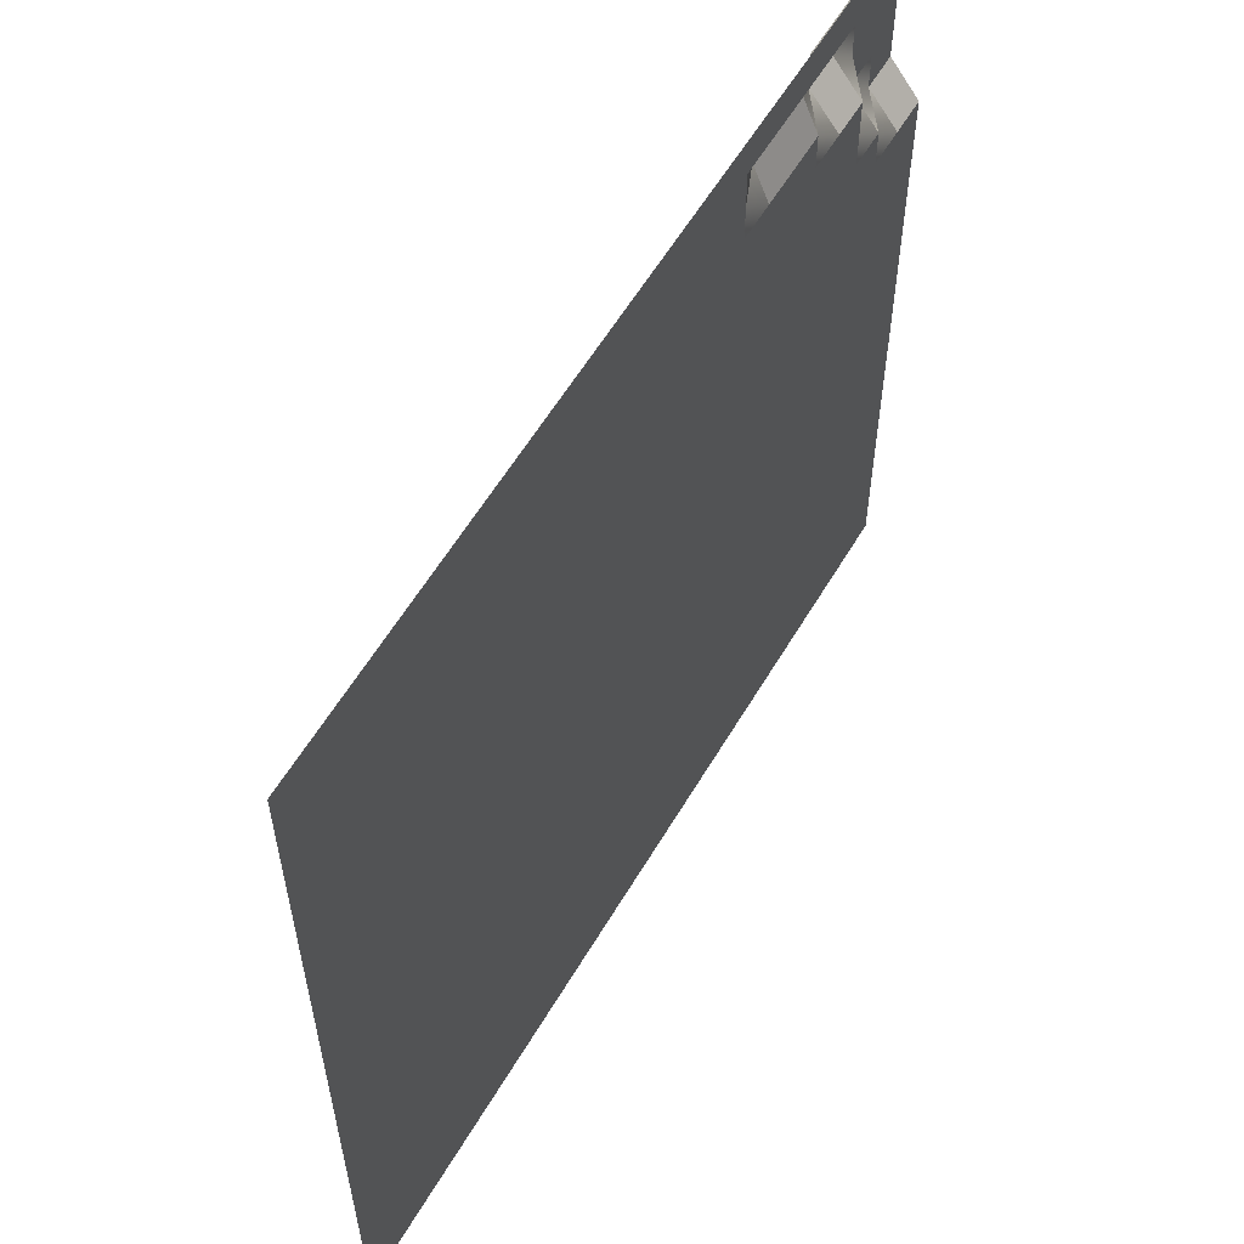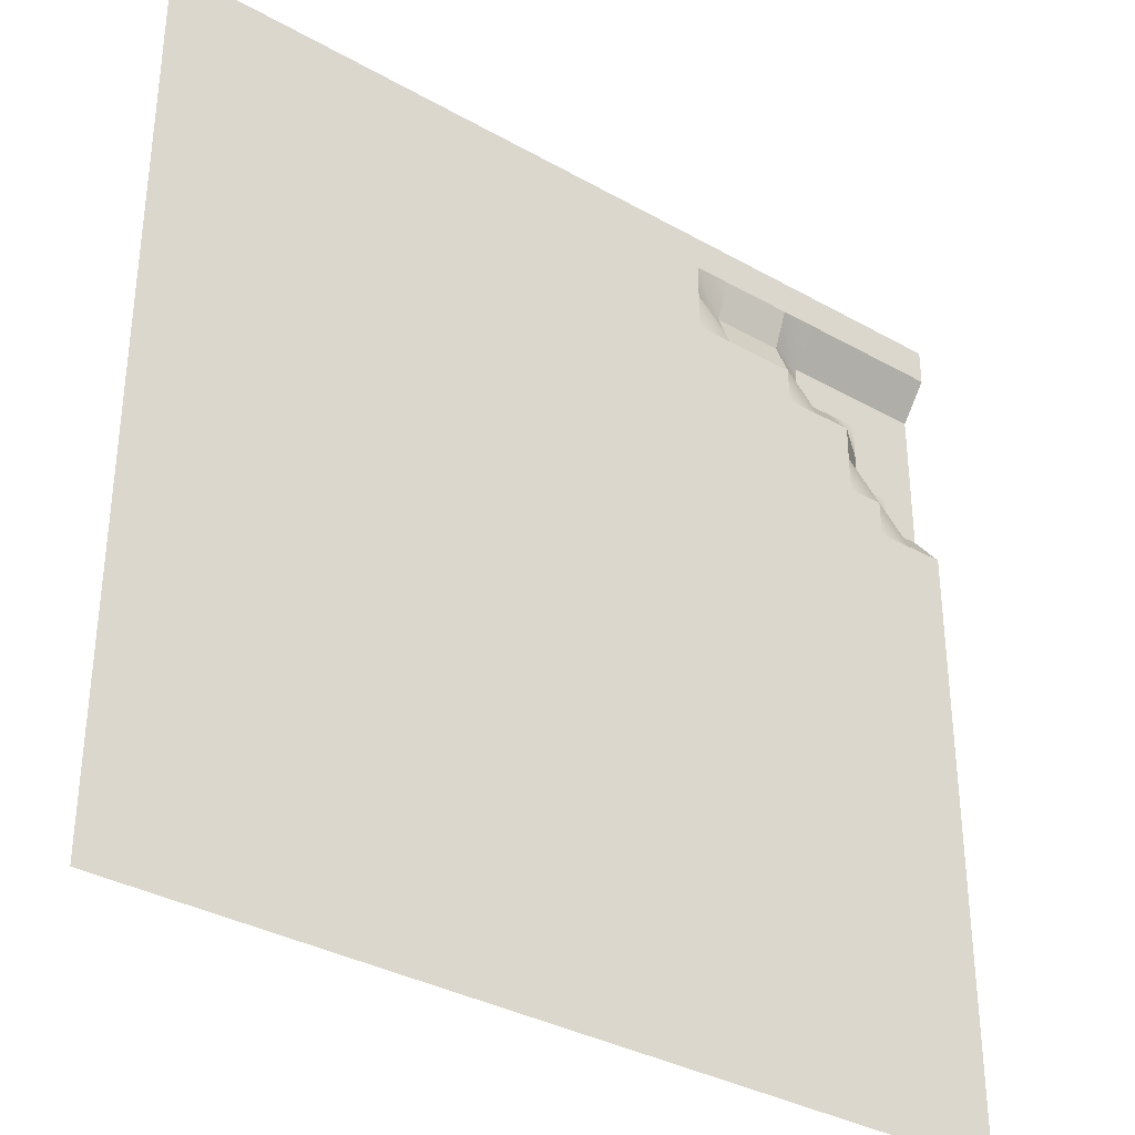
<metadata>
{"format":"obj","ext":"obj","renderer":"f3d","projection":"perspective","resolution":1024,"background":"white","views":[{"elev":59.1,"azim":120.5,"up":"+Z"},{"elev":-34.5,"azim":142.8,"up":"+Z"}]}
</metadata>
<code>
o FloorCorner_4
g FloorCorner_4
v 12 0 -12
v 12 0 -11
v 11 0 -12
v 11 0 -11
v 12 0 -10
v 11 0 -10
v 12 0 -9
v 11 0 -9
v 12 0 -8
v 11 0 -8
v 12 0 -7
v 11 0 -7
v 12 0 -6
v 11 0 -6
v 12 0 -5
v 11 0 -5
v 12 0 -4
v 11 0 -4
v 12 0 -3
v 11 0 -3
v 12 0 -2
v 11 0 -2
v 12 0 -1
v 11 0 -1
v 12 0 0
v 11 0 0
v 12 0 1
v 11 0 1
v 12 0 2
v 11 0 2
v 12 0 3
v 11 0 3
v 12 0 4
v 11 0 4
v 12 0 5
v 11 0 5
v 12 0 6
v 11 0 6
v 12 0 7
v 11 0 7
v 12 0 8
v 11 0 8
v 12 0 9
v 11 0 9
v 12 0 10
v 11 0 10
v 12 0 11
v 11 0 11
v 12 0 12
v 11 0 12
v 10 0 -12
v 10 0 -11
v 10 0 -10
v 10 0 -9
v 10 0 -8
v 10 0 -7
v 10 0 -6
v 10 0 -5
v 10 0 -4
v 10 0 -3
v 10 0 -2
v 10 0 -1
v 10 0 0
v 10 0 1
v 10 0 2
v 10 0 3
v 10 0 4
v 10 0 5
v 10 0 6
v 10 0 7
v 10 0 8
v 10 0 9
v 10 0 10
v 10 0 11
v 10 0 12
v 9 0 -12
v 9 0 -11
v 9 0 -10
v 9 0 -9
v 9 0 -8
v 9 0 -7
v 9 0 -6
v 9 0 -5
v 9 0 -4
v 9 0 -3
v 9 0 -2
v 9 0 -1
v 9 0 0
v 9 0 1
v 9 0 2
v 9 0 3
v 9 0 4
v 9 0 5
v 9 0 6
v 9 0 7
v 9 0 8
v 9 0 9
v 9 0 10
v 9 0 11
v 9 0 12
v 8 0 -12
v 8 0 -11
v 8 0 -10
v 8 0 -9
v 8 0 -8
v 8 0 -7
v 8 0 -6
v 8 0 -5
v 8 0 -4
v 8 0 -3
v 8 0 -2
v 8 0 -1
v 8 0 0
v 8 0 1
v 8 0 2
v 8 0 3
v 8 0 4
v 8 0 5
v 8 0 6
v 8 0 7
v 8 0 8
v 8 0 9
v 8 0 10
v 8 0 11
v 8 0 12
v 7 0 -12
v 7 0 -11
v 7 0 -10
v 7 0 -9
v 7 0 -8
v 7 0 -7
v 7 0 -6
v 7 0 -5
v 7 0 -4
v 7 0 -3
v 7 0 -2
v 7 0 -1
v 7 0 0
v 7 0 1
v 7 0 2
v 7 0 3
v 7 0 4
v 7 0 5
v 7 0 6
v 7 0 7
v 7 0 8
v 7 0 9
v 7 0 10
v 7 0 11
v 7 0 12
v 6 0 -12
v 6 0 -11
v 6 0 -10
v 6 0 -9
v 6 0 -8
v 6 0 -7
v 6 0 -6
v 6 0 -5
v 6 0 -4
v 6 0 -3
v 6 0 -2
v 6 0 -1
v 6 0 0
v 6 0 1
v 6 0 2
v 6 0 3
v 6 0 4
v 6 0 5
v 6 0 6
v 6 0 7
v 6 0 8
v 6 0 9
v 6 0 10
v 6 0 11
v 6 0 12
v 5 0 -12
v 5 0 -11
v 5 0 -10
v 5 0 -9
v 5 0 -8
v 5 0 -7
v 5 0 -6
v 5 0 -5
v 5 0 -4
v 5 0 -3
v 5 0 -2
v 5 0 -1
v 5 0 0
v 5 0 1
v 5 0 2
v 5 0 3
v 5 0 4
v 5 0 5
v 5 0 6
v 5 0 7
v 5 0 8
v 5 0 9
v 5 0 10
v 5 0 11
v 5 0 12
v 4 0 -12
v 4 0 -11
v 4 0 -10
v 4 0 -9
v 4 0 -8
v 4 0 -7
v 4 0 -6
v 4 0 -5
v 4 0 -4
v 4 0 -3
v 4 0 -2
v 4 0 -1
v 4 0 0
v 4 0 1
v 4 0 2
v 4 0 3
v 4 0 4
v 4 0 5
v 4 0 6
v 4 0 7
v 4 0 8
v 4 0 9
v 4 0 10
v 4 0 11
v 4 0 12
v 3 0 -12
v 3 0 -11
v 3 0 -10
v 3 0 -9
v 3 0 -8
v 3 0 -7
v 3 0 -6
v 3 0 -5
v 3 0 -4
v 3 0 -3
v 3 0 -2
v 3 0 -1
v 3 0 0
v 3 0 1
v 3 0 2
v 3 0 3
v 3 0 4
v 3 0 5
v 3 0 6
v 3 0 7
v 3 0 8
v 3 0 9
v 3 0 10
v 3 0 11
v 3 0 12
v 2 0 -12
v 2 0 -11
v 2 0 -10
v 2 0 -9
v 2 0 -8
v 2 0 -7
v 2 0 -6
v 2 0 -5
v 2 0 -4
v 2 0 -3
v 2 0 -2
v 2 0 -1
v 2 0 0
v 2 0 1
v 2 0 2
v 2 0 3
v 2 0 4
v 2 0 5
v 2 0 6
v 2 0 7
v 2 0 8
v 2 0 9
v 2 0 10
v 2 0 11
v 2 0 12
v 1 0 -12
v 1 0 -11
v 1 0 -10
v 1 0 -9
v 1 0 -8
v 1 0 -7
v 1 0 -6
v 1 0 -5
v 1 0 -4
v 1 0 -3
v 1 0 -2
v 1 0 -1
v 1 0 0
v 1 0 1
v 1 0 2
v 1 0 3
v 1 0 4
v 1 0 5
v 1 0 6
v 1 0 7
v 1 0 8
v 1 0 9
v 1 0 10
v 1 0 11
v 1 0 12
v 0 0 -12
v 0 0 -11
v 0 0 -10
v 0 0 -9
v 0 0 -8
v 0 0 -7
v 0 0 -6
v 0 0 -5
v 0 0 -4
v 0 0 -3
v 0 0 -2
v 0 0 -1
v 0 0 0
v 0 0 1
v 0 0 2
v 0 0 3
v 0 0 4
v 0 0 5
v 0 0 6
v 0 0 7
v 0 0 8
v 0 0 9
v 0 0 10
v 0 0 11
v 0 0 12
v -1 0 -12
v -1 0 -11
v -1 0 -10
v -1 0 -9
v -1 0 -8
v -1 0 -7
v -1 0 -6
v -1 0 -5
v -1 0 -4
v -1 0 -3
v -1 0 -2
v -1 0 -1
v -1 0 0
v -1 0 1
v -1 0 2
v -1 0 3
v -1 0 4
v -1 0 5
v -1 0 6
v -1 0 7
v -1 0 8
v -1 0 9
v -1 0 10
v -1 0 11
v -1 0 12
v -2 0 -12
v -2 0 -11
v -2 0 -10
v -2 0 -9
v -2 0 -8
v -2 0 -7
v -2 0 -6
v -2 0 -5
v -2 0 -4
v -2 0 -3
v -2 0 -2
v -2 0 -1
v -2 0 0
v -2 0 1
v -2 0 2
v -2 0 3
v -2 0 4
v -2 0 5
v -2 0 6
v -2 0 7
v -2 0 8
v -2 0 9
v -2 0 10
v -2 0 11
v -2 0 12
v -3 0 -12
v -3 0 -11
v -3 0 -10
v -3 0 -9
v -3 0 -8
v -3 0 -7
v -3 0 -6
v -3 0 -5
v -3 0 -4
v -3 0 -3
v -3 0 -2
v -3 0 -1
v -3 0 0
v -3 0 1
v -3 0 2
v -3 0 3
v -3 0 4
v -3 0 5
v -3 0 6
v -3 0 7
v -3 0 8
v -3 0 9
v -3 0 10
v -3 0 11
v -3 0 12
v -4 0 -12
v -4 0 -11
v -4 0 -10
v -4 0 -9
v -4 0 -8
v -4 0 -7
v -4 0 -6
v -4 0 -5
v -4 0 -4
v -4 0 -3
v -4 0 -2
v -4 0 -1
v -4 0 0
v -4 0 1
v -4 0 2
v -4 0 3
v -4 0 4
v -4 0 5
v -4 0 6
v -4 0 7
v -4 0 8
v -4 0 9
v -4 0 10
v -4 0 11
v -4 0 12
v -5 0 -12
v -5 0 -11
v -5 0 -10
v -5 0 -9
v -5 0 -8
v -5 0 -7
v -5 0 -6
v -5 0 -5
v -5 0 -4
v -5 0 -3
v -5 0 -2
v -5 0 -1
v -5 0 0
v -5 0 1
v -5 0 2
v -5 0 3
v -5 0 4
v -5 0 5
v -5 0 6
v -5 0 7
v -5 0 8
v -5 0 9
v -5 -0.4174 10
v -5 0 11
v -5 0 12
v -6 0 -12
v -6 0 -11
v -6 0 -10
v -6 0 -9
v -6 0 -8
v -6 0 -7
v -6 0 -6
v -6 0 -5
v -6 0 -4
v -6 0 -3
v -6 0 -2
v -6 0 -1
v -6 0 0
v -6 0 1
v -6 0 2
v -6 0 3
v -6 0 4
v -6 0 5
v -6 0 6
v -6 0 7
v -6 0 8
v -6 0 9
v -6 -0.4174 10
v -6 0 11
v -6 0 12
v -7 0 -12
v -7 0 -11
v -7 0 -10
v -7 0 -9
v -7 0 -8
v -7 0 -7
v -7 0 -6
v -7 0 -5
v -7 0 -4
v -7 0 -3
v -7 0 -2
v -7 0 -1
v -7 0 0
v -7 0 1
v -7 0 2
v -7 0 3
v -7 0 4
v -7 0 5
v -7 0 6
v -7 0 7
v -7 0 8
v -7 0 9
v -7 -0.4174 10
v -7 0 11
v -7 0 12
v -8 0 -12
v -8 0 -11
v -8 0 -10
v -8 0 -9
v -8 0 -8
v -8 0 -7
v -8 0 -6
v -8 0 -5
v -8 0 -4
v -8 0 -3
v -8 0 -2
v -8 0 -1
v -8 0 0
v -8 0 1
v -8 0 2
v -8 0 3
v -8 0 4
v -8 0 5
v -8 0 6
v -8 0 7
v -8 0 8
v -8 -0.7794 9
v -8 -0.7794 10
v -8 0 11
v -8 0 12
v -9 0 -12
v -9 0 -11
v -9 0 -10
v -9 0 -9
v -9 0 -8
v -9 0 -7
v -9 0 -6
v -9 0 -5
v -9 0 -4
v -9 0 -3
v -9 0 -2
v -9 0 -1
v -9 0 0
v -9 0 1
v -9 0 2
v -9 0 3
v -9 0 4
v -9 0 5
v -9 0 6
v -9 0 7
v -9 0 8
v -9 -0.7794 9
v -9 -0.7794 10
v -9 0 11
v -9 0 12
v -10 0 -12
v -10 0 -11
v -10 0 -10
v -10 0 -9
v -10 0 -8
v -10 0 -7
v -10 0 -6
v -10 0 -5
v -10 0 -4
v -10 0 -3
v -10 0 -2
v -10 0 -1
v -10 0 0
v -10 0 1
v -10 0 2
v -10 0 3
v -10 0 4
v -10 0 5
v -10 0 6
v -10 -0.7794 7
v -10 -0.7794 8
v -10 -0.7794 9
v -10 -0.7794 10
v -10 0 11
v -10 0 12
v -11 0 -12
v -11 0 -11
v -11 0 -10
v -11 0 -9
v -11 0 -8
v -11 0 -7
v -11 0 -6
v -11 0 -5
v -11 0 -4
v -11 0 -3
v -11 0 -2
v -11 0 -1
v -11 0 0
v -11 0 1
v -11 0 2
v -11 0 3
v -11 0 4
v -11 0 5
v -11 -0.7794 6
v -11 -0.7794 7
v -11 -0.7794 8
v -11 -0.7794 9
v -11 -0.7794 10
v -11 0 11
v -11 0 12
v -12 0 -12
v -12 0 -11
v -12 0 -10
v -12 0 -9
v -12 0 -8
v -12 0 -7
v -12 0 -6
v -12 0 -5
v -12 0 -4
v -12 0 -3
v -12 0 -2
v -12 0 -1
v -12 0 0
v -12 0 1
v -12 0 2
v -12 0 3
v -12 0 4
v -12 0 5
v -12 -0.7794 6
v -12 -0.7794 7
v -12 -0.7794 8
v -12 -0.7794 9
v -12 -0.7794 10
v -12 0 11
v -12 0 12
f 3 4 2 1
f 4 6 5 2
f 6 8 7 5
f 8 10 9 7
f 10 12 11 9
f 24 26 25 23
f 26 28 27 25
f 28 30 29 27
f 30 32 31 29
f 32 34 33 31
f 34 36 35 33
f 36 38 37 35
f 38 40 39 37
f 40 42 41 39
f 42 44 43 41
f 44 46 45 43
f 46 48 47 45
f 48 50 49 47
f 51 52 4 3
f 52 53 6 4
f 53 54 8 6
f 54 55 10 8
f 55 56 12 10
f 59 60 20 18
f 64 65 30 28
f 65 66 32 30
f 66 67 34 32
f 67 68 36 34
f 68 69 38 36
f 69 70 40 38
f 70 71 42 40
f 71 72 44 42
f 72 73 46 44
f 73 74 48 46
f 74 75 50 48
f 76 77 52 51
f 77 78 53 52
f 78 79 54 53
f 79 80 55 54
f 83 84 59 58
f 84 85 60 59
f 85 86 61 60
f 90 91 66 65
f 91 92 67 66
f 92 93 68 67
f 93 94 69 68
f 94 95 70 69
f 95 96 71 70
f 96 97 72 71
f 97 98 73 72
f 98 99 74 73
f 99 100 75 74
f 101 102 77 76
f 102 103 78 77
f 103 104 79 78
f 104 105 80 79
f 108 109 84 83
f 109 110 85 84
f 110 111 86 85
f 111 112 87 86
f 116 117 92 91
f 117 118 93 92
f 118 119 94 93
f 119 120 95 94
f 120 121 96 95
f 121 122 97 96
f 122 123 98 97
f 123 124 99 98
f 124 125 100 99
f 126 127 102 101
f 127 128 103 102
f 132 133 108 107
f 133 134 109 108
f 134 135 110 109
f 135 136 111 110
f 136 137 112 111
f 137 138 113 112
f 141 142 117 116
f 142 143 118 117
f 143 144 119 118
f 144 145 120 119
f 145 146 121 120
f 146 147 122 121
f 147 148 123 122
f 148 149 124 123
f 149 150 125 124
f 157 158 133 132
f 158 159 134 133
f 159 160 135 134
f 160 161 136 135
f 161 162 137 136
f 162 163 138 137
f 163 164 139 138
f 167 168 143 142
f 168 169 144 143
f 169 170 145 144
f 170 171 146 145
f 171 172 147 146
f 172 173 148 147
f 173 174 149 148
f 174 175 150 149
f 181 182 157 156
f 182 183 158 157
f 183 184 159 158
f 184 185 160 159
f 185 186 161 160
f 186 187 162 161
f 187 188 163 162
f 188 189 164 163
f 189 190 165 164
f 194 195 170 169
f 195 196 171 170
f 196 197 172 171
f 197 198 173 172
f 198 199 174 173
f 199 200 175 174
f 201 202 177 176
f 202 203 178 177
f 203 204 179 178
f 204 205 180 179
f 205 206 181 180
f 206 207 182 181
f 207 208 183 182
f 208 209 184 183
f 209 210 185 184
f 210 211 186 185
f 211 212 187 186
f 212 213 188 187
f 213 214 189 188
f 214 215 190 189
f 219 220 195 194
f 220 221 196 195
f 221 222 197 196
f 222 223 198 197
f 223 224 199 198
f 224 225 200 199
f 226 227 202 201
f 227 228 203 202
f 228 229 204 203
f 229 230 205 204
f 230 231 206 205
f 231 232 207 206
f 232 233 208 207
f 233 234 209 208
f 234 235 210 209
f 237 238 213 212
f 238 239 214 213
f 239 240 215 214
f 240 241 216 215
f 245 246 221 220
f 246 247 222 221
f 247 248 223 222
f 248 249 224 223
f 249 250 225 224
f 251 252 227 226
f 252 253 228 227
f 253 254 229 228
f 254 255 230 229
f 255 256 231 230
f 259 260 235 234
f 262 263 238 237
f 266 267 242 241
f 270 271 246 245
f 271 272 247 246
f 272 273 248 247
f 273 274 249 248
f 274 275 250 249
f 276 277 252 251
f 277 278 253 252
f 278 279 254 253
f 279 280 255 254
f 280 281 256 255
f 284 285 260 259
f 285 286 261 260
f 286 287 262 261
f 287 288 263 262
f 291 292 267 266
f 292 293 268 267
f 296 297 272 271
f 297 298 273 272
f 298 299 274 273
f 299 300 275 274
f 301 302 277 276
f 302 303 278 277
f 303 304 279 278
f 304 305 280 279
f 305 306 281 280
f 309 310 285 284
f 310 311 286 285
f 311 312 287 286
f 312 313 288 287
f 316 317 292 291
f 317 318 293 292
f 322 323 298 297
f 323 324 299 298
f 324 325 300 299
f 326 327 302 301
f 327 328 303 302
f 328 329 304 303
f 329 330 305 304
f 330 331 306 305
f 331 332 307 306
f 332 333 308 307
f 333 334 309 308
f 338 339 314 313
f 339 340 315 314
f 340 341 316 315
f 341 342 317 316
f 342 343 318 317
f 343 344 319 318
f 347 348 323 322
f 348 349 324 323
f 349 350 325 324
f 351 352 327 326
f 352 353 328 327
f 353 354 329 328
f 354 355 330 329
f 357 358 333 332
f 358 359 334 333
f 360 361 336 335
f 361 362 337 336
f 363 364 339 338
f 364 365 340 339
f 367 368 343 342
f 368 369 344 343
f 369 370 345 344
f 373 374 349 348
f 374 375 350 349
f 376 377 352 351
f 377 378 353 352
f 378 379 354 353
f 379 380 355 354
f 382 383 358 357
f 383 384 359 358
f 385 386 361 360
f 386 387 362 361
f 388 389 364 363
f 389 390 365 364
f 392 393 368 367
f 393 394 369 368
f 394 395 370 369
f 395 396 371 370
f 398 399 374 373
f 399 400 375 374
f 401 402 377 376
f 402 403 378 377
f 403 404 379 378
f 404 405 380 379
f 405 406 381 380
f 406 407 382 381
f 407 408 383 382
f 408 409 384 383
f 413 414 389 388
f 414 415 390 389
f 415 416 391 390
f 416 417 392 391
f 417 418 393 392
f 418 419 394 393
f 419 420 395 394
f 420 421 396 395
f 421 422 397 396
f 423 424 399 398
f 424 425 400 399
f 426 427 402 401
f 427 428 403 402
f 428 429 404 403
f 429 430 405 404
f 430 431 406 405
f 434 435 410 409
f 435 436 411 410
f 436 437 412 411
f 437 438 413 412
f 441 442 417 416
f 442 443 418 417
f 443 444 419 418
f 444 445 420 419
f 445 446 421 420
f 448 449 424 423
f 449 450 425 424
f 451 452 427 426
f 452 453 428 427
f 453 454 429 428
f 454 455 430 429
f 455 456 431 430
f 459 460 435 434
f 460 461 436 435
f 461 462 437 436
f 462 463 438 437
f 466 467 442 441
f 467 468 443 442
f 468 469 444 443
f 469 470 445 444
f 470 471 446 445
f 473 474 449 448
f 474 475 450 449
f 476 477 452 451
f 477 478 453 452
f 478 479 454 453
f 479 480 455 454
f 480 481 456 455
f 484 485 460 459
f 487 488 463 462
f 491 492 467 466
f 492 493 468 467
f 493 494 469 468
f 494 495 470 469
f 495 496 471 470
f 498 499 474 473
f 499 500 475 474
f 504 505 480 479
f 505 506 481 480
f 506 507 482 481
f 507 508 483 482
f 508 509 484 483
f 509 510 485 484
f 512 513 488 487
f 513 514 489 488
f 514 515 490 489
f 515 516 491 490
f 516 517 492 491
f 517 518 493 492
f 518 519 494 493
f 519 520 495 494
f 523 524 499 498
f 524 525 500 499
f 530 531 506 505
f 531 532 507 506
f 532 533 508 507
f 533 534 509 508
f 534 535 510 509
f 535 536 511 510
f 536 537 512 511
f 537 538 513 512
f 538 539 514 513
f 539 540 515 514
f 540 541 516 515
f 541 542 517 516
f 542 543 518 517
f 543 544 519 518
f 547 548 523 522
f 548 549 524 523
f 549 550 525 524
f 551 552 527 526
f 552 553 528 527
f 556 557 532 531
f 557 558 533 532
f 558 559 534 533
f 559 560 535 534
f 560 561 536 535
f 561 562 537 536
f 562 563 538 537
f 563 564 539 538
f 564 565 540 539
f 565 566 541 540
f 566 567 542 541
f 567 568 543 542
f 572 573 548 547
f 573 574 549 548
f 574 575 550 549
f 576 577 552 551
f 577 578 553 552
f 578 579 554 553
f 581 582 557 556
f 582 583 558 557
f 583 584 559 558
f 584 585 560 559
f 585 586 561 560
f 586 587 562 561
f 587 588 563 562
f 588 589 564 563
f 589 590 565 564
f 590 591 566 565
f 591 592 567 566
f 595 596 571 570
f 596 597 572 571
f 597 598 573 572
f 598 599 574 573
f 599 600 575 574
f 601 602 577 576
f 602 603 578 577
f 603 604 579 578
f 606 607 582 581
f 607 608 583 582
f 608 609 584 583
f 609 610 585 584
f 610 611 586 585
f 611 612 587 586
f 612 613 588 587
f 613 614 589 588
f 614 615 590 589
f 615 616 591 590
f 616 617 592 591
f 619 620 595 594
f 620 621 596 595
f 621 622 597 596
f 622 623 598 597
f 623 624 599 598
f 624 625 600 599
f 12 14 13 11
f 14 16 15 13
f 16 18 17 15
f 18 20 19 17
f 20 22 21 19
f 22 24 23 21
f 56 57 14 12
f 57 58 16 14
f 61 62 24 22
f 62 63 26 24
f 63 64 28 26
f 80 81 56 55
f 81 82 57 56
f 82 83 58 57
f 87 88 63 62
f 88 89 64 63
f 89 90 65 64
f 105 106 81 80
f 106 107 82 81
f 113 114 89 88
f 114 115 90 89
f 115 116 91 90
f 128 129 104 103
f 129 130 105 104
f 130 131 106 105
f 131 132 107 106
f 139 140 115 114
f 140 141 116 115
f 151 152 127 126
f 152 153 128 127
f 153 154 129 128
f 154 155 130 129
f 155 156 131 130
f 165 166 141 140
f 166 167 142 141
f 176 177 152 151
f 177 178 153 152
f 178 179 154 153
f 179 180 155 154
f 190 191 166 165
f 191 192 167 166
f 192 193 168 167
f 193 194 169 168
f 216 217 192 191
f 217 218 193 192
f 218 219 194 193
f 235 236 211 210
f 236 237 212 211
f 242 243 218 217
f 243 244 219 218
f 244 245 220 219
f 257 258 233 232
f 260 261 236 235
f 261 262 237 236
f 264 265 240 239
f 268 269 244 243
f 269 270 245 244
f 281 282 257 256
f 282 283 258 257
f 283 284 259 258
f 288 289 264 263
f 289 290 265 264
f 290 291 266 265
f 293 294 269 268
f 294 295 270 269
f 295 296 271 270
f 307 308 283 282
f 314 315 290 289
f 319 320 295 294
f 320 321 296 295
f 321 322 297 296
f 335 336 311 310
f 336 337 312 311
f 345 346 321 320
f 346 347 322 321
f 355 356 331 330
f 356 357 332 331
f 359 360 335 334
f 362 363 338 337
f 365 366 341 340
f 366 367 342 341
f 371 372 347 346
f 372 373 348 347
f 380 381 356 355
f 381 382 357 356
f 384 385 360 359
f 387 388 363 362
f 390 391 366 365
f 391 392 367 366
f 397 398 373 372
f 410 411 386 385
f 411 412 387 386
f 432 433 408 407
f 439 440 415 414
f 456 457 432 431
f 457 458 433 432
f 458 459 434 433
f 463 464 439 438
f 464 465 440 439
f 465 466 441 440
f 482 483 458 457
f 485 486 461 460
f 486 487 462 461
f 489 490 465 464
f 501 502 477 476
f 502 503 478 477
f 510 511 486 485
f 511 512 487 486
f 526 527 502 501
f 527 528 503 502
f 528 529 504 503
f 553 554 529 528
f 554 555 530 529
f 579 580 555 554
f 580 581 556 555
f 604 605 580 579
f 605 606 581 580
f 60 61 22 20
f 86 87 62 61
f 112 113 88 87
f 138 139 114 113
f 164 165 140 139
f 215 216 191 190
f 241 242 217 216
f 267 268 243 242
f 306 307 282 281
f 313 314 289 288
f 318 319 294 293
f 344 345 320 319
f 370 371 346 345
f 396 397 372 371
f 409 410 385 384
f 481 482 457 456
f 488 489 464 463
f 58 59 18 16
f 107 108 83 82
f 156 157 132 131
f 180 181 156 155
f 308 309 284 283
f 315 316 291 290
f 412 413 388 387
f 483 484 459 458
f 490 491 466 465
f 258 259 234 233
f 265 266 241 240
f 337 338 313 312
f 433 434 409 408
f 440 441 416 415
f 503 504 479 478
f 529 530 505 504
f 555 556 531 530
f 256 257 232 231
f 263 264 239 238
f 334 335 310 309
f 431 432 407 406
f 438 439 414 413
f 422 423 398 397
f 446 447 422 421
f 520 521 496 495
f 544 545 520 519
f 568 569 544 543
f 592 593 568 567
f 471 472 447 446
f 496 497 472 471
f 545 546 521 520
f 617 618 593 592
f 472 473 448 447
f 497 498 473 472
f 546 547 522 521
f 618 619 594 593
f 447 448 423 422
f 521 522 497 496
f 522 523 498 497
f 569 570 545 544
f 570 571 546 545
f 571 572 547 546
f 593 594 569 568
f 594 595 570 569

</code>
